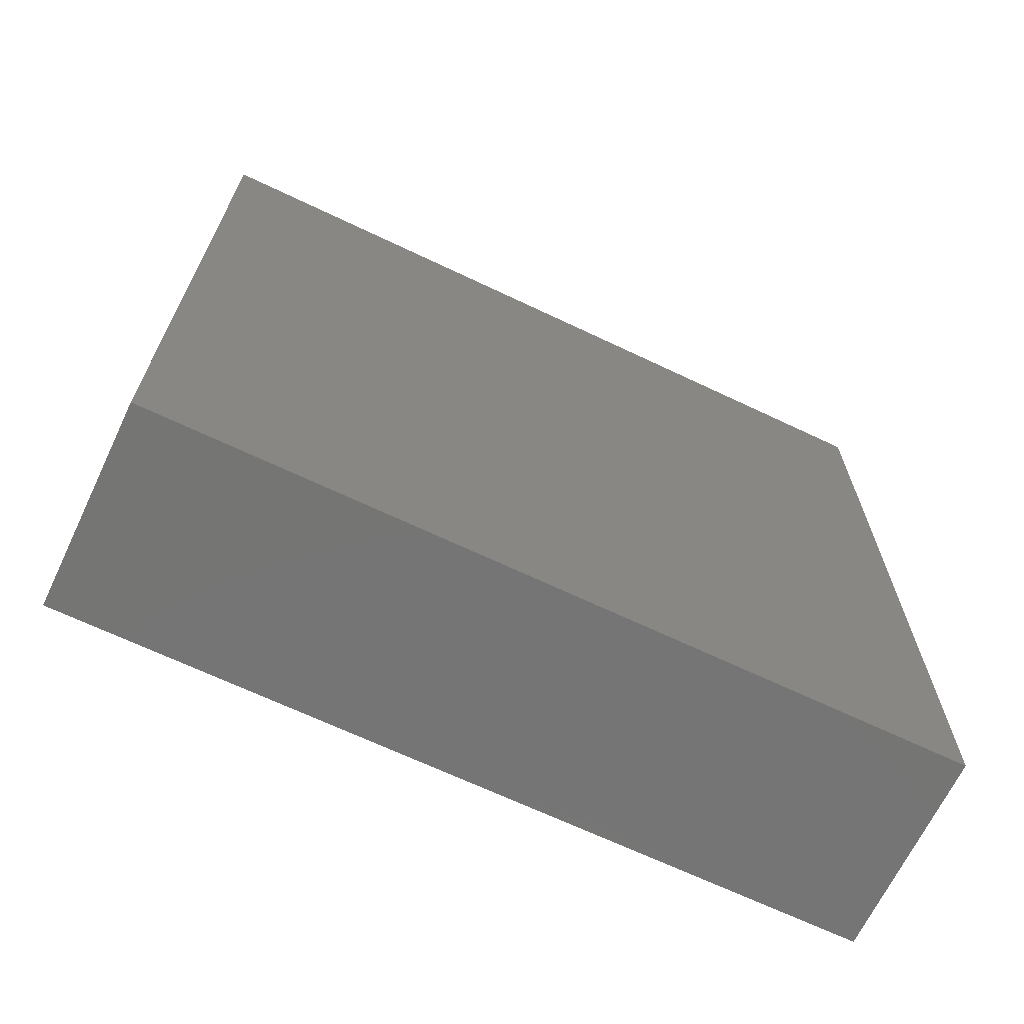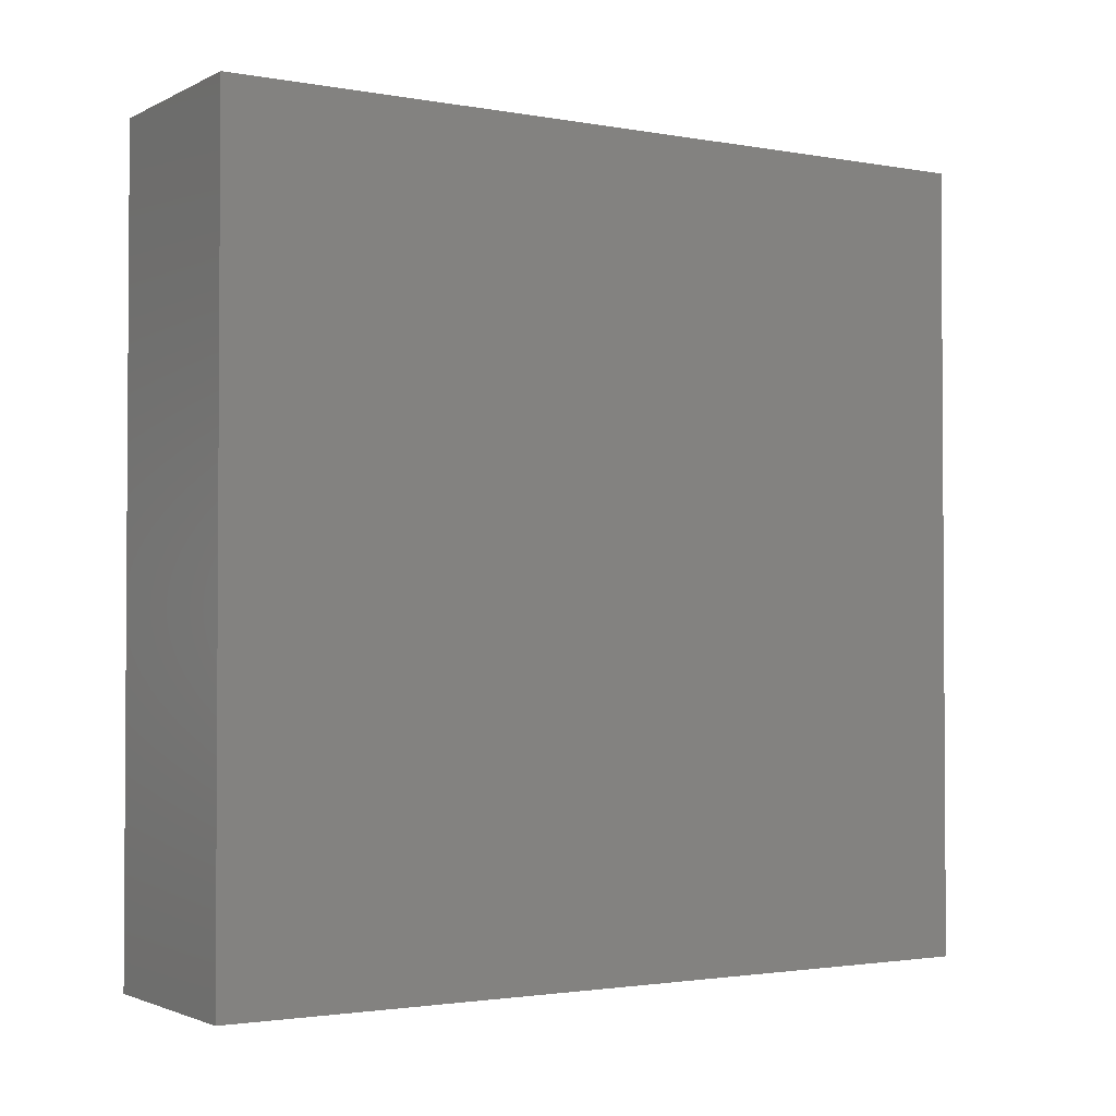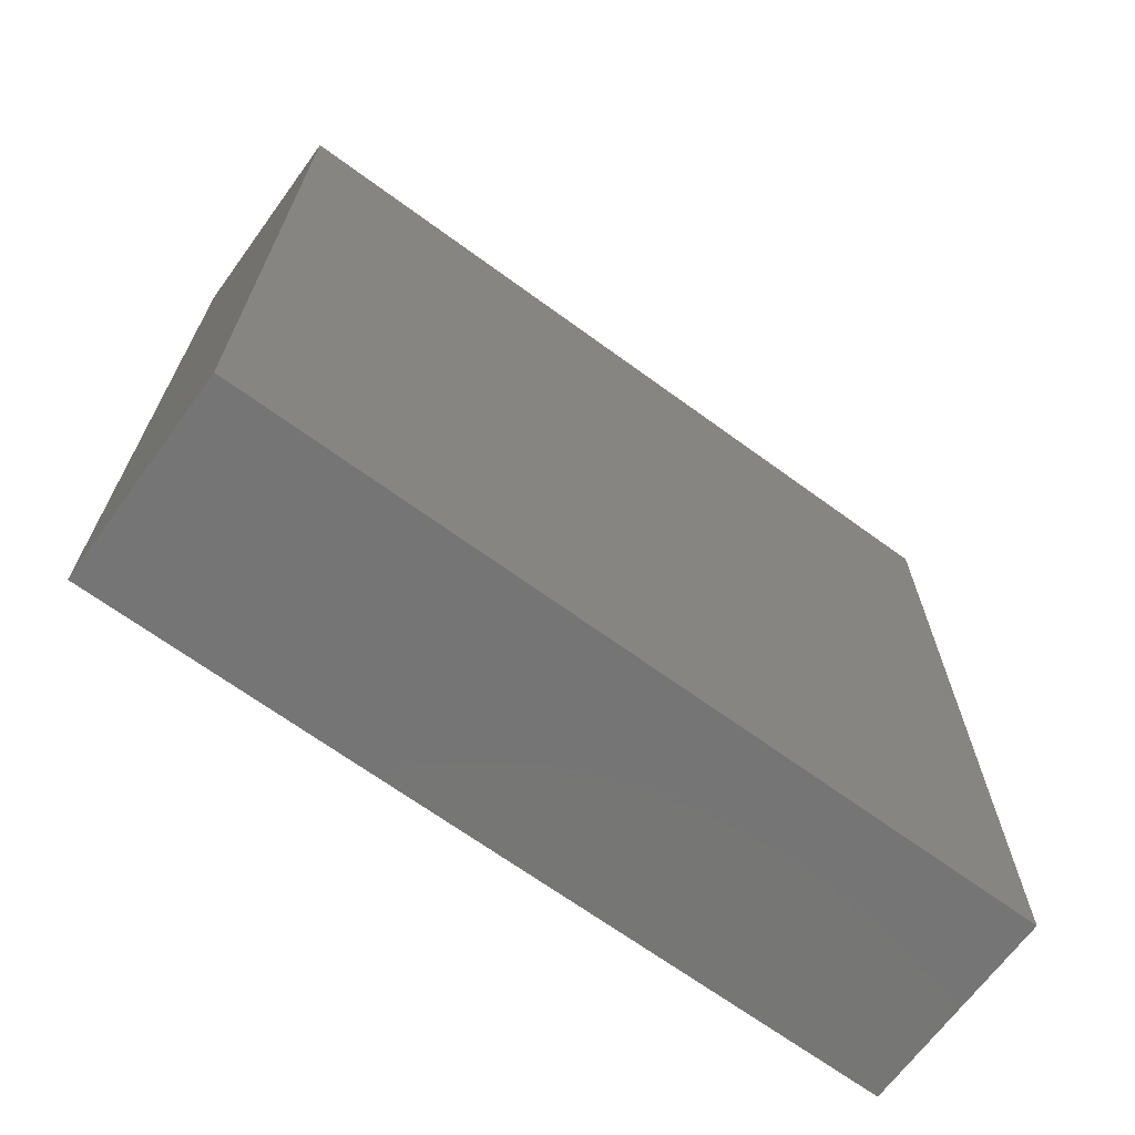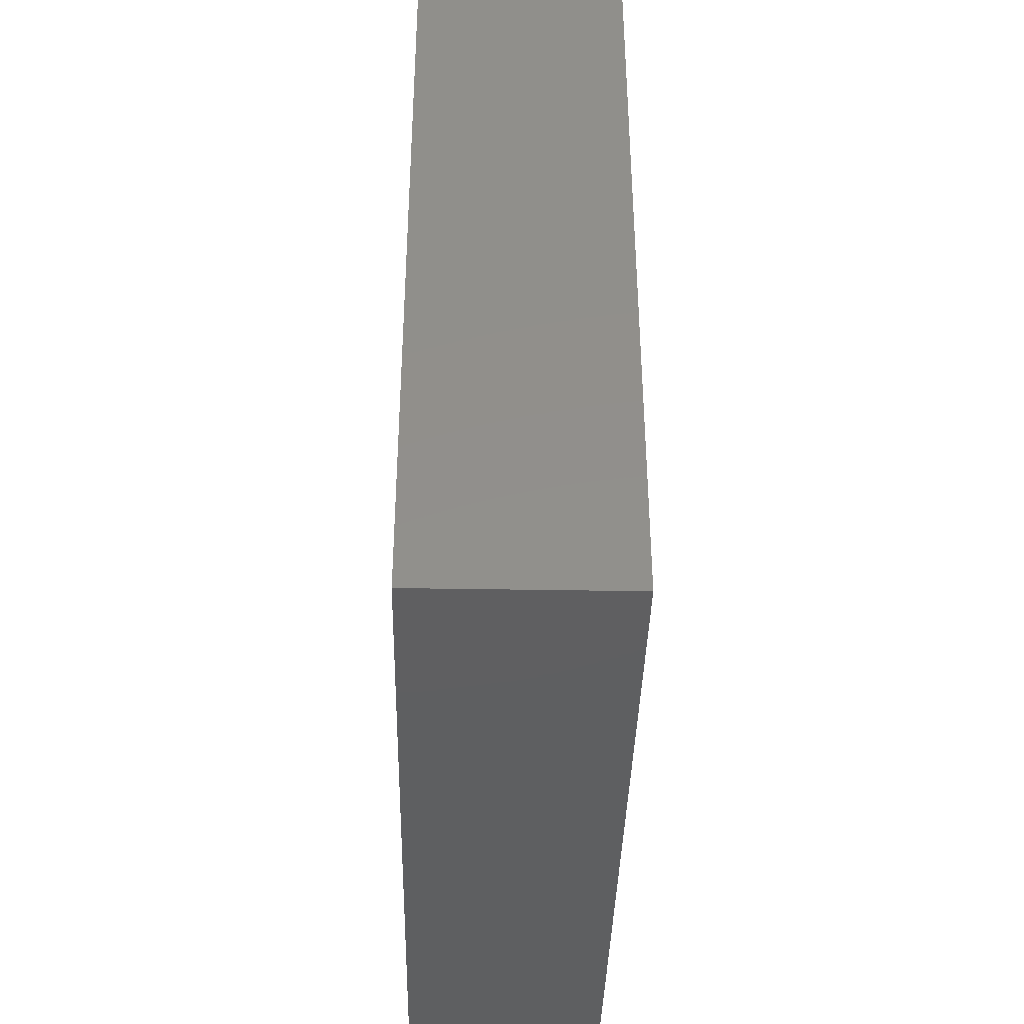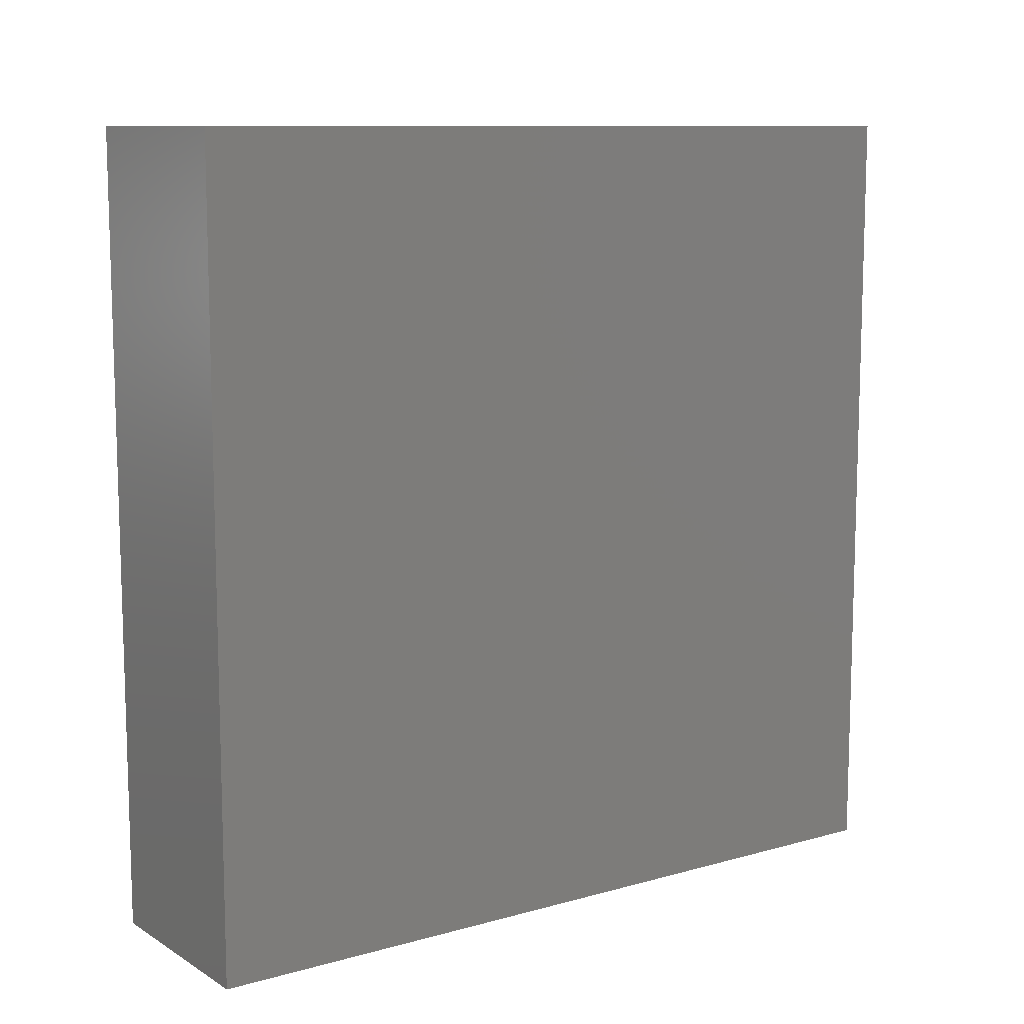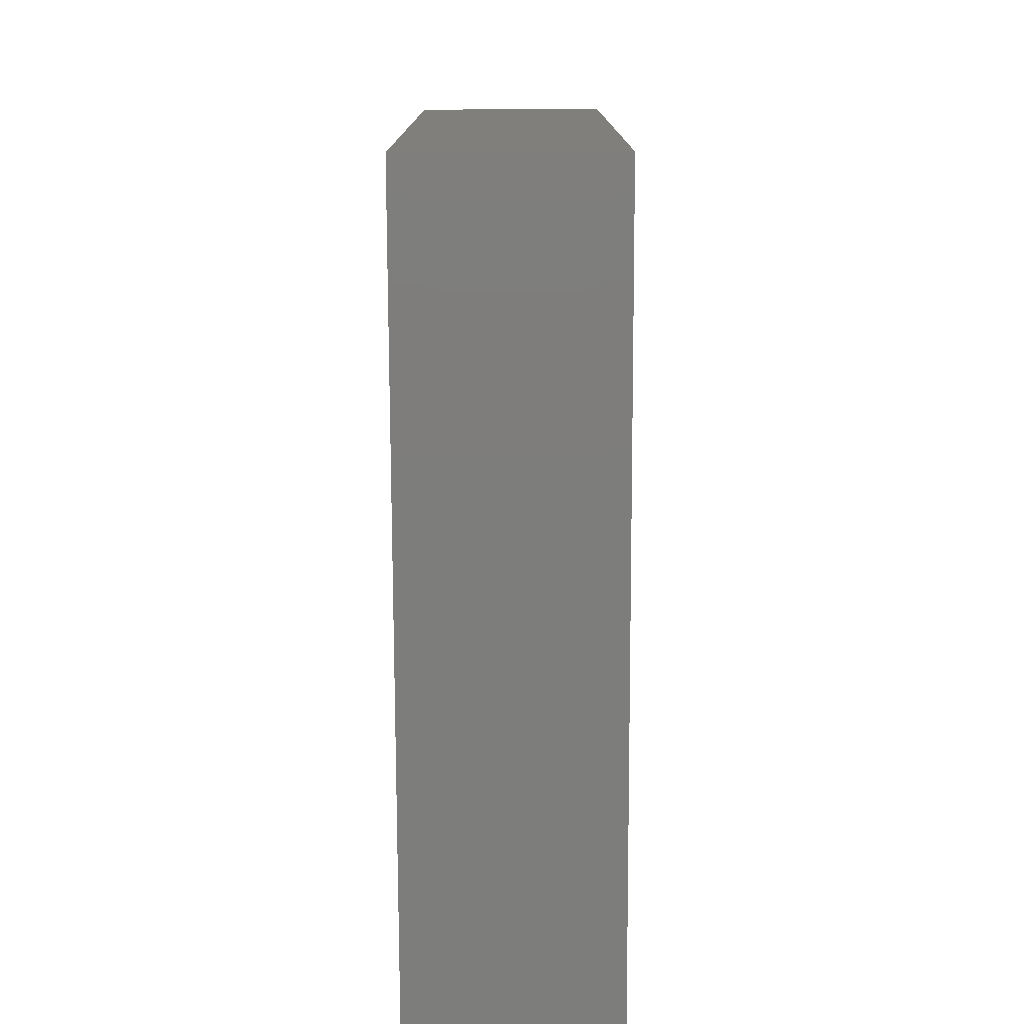
<metadata>
{"format":"stl","ext":"stl","renderer":"f3d","projection":"perspective","resolution":1024,"background":"white","views":[{"elev":-67.4,"azim":64.5,"up":"+Y"},{"elev":-2.1,"azim":-122.0,"up":"+Y"},{"elev":-67.8,"azim":53.8,"up":"+Z"},{"elev":-38.8,"azim":178.8,"up":"+Y"},{"elev":10.3,"azim":-125.0,"up":"+Z"},{"elev":-76.7,"azim":-179.8,"up":"+Z"}]}
</metadata>
<code>
# stl→obj: 8 verts, 12 faces
v -0.2577 -1 1
v -0.2577 1 1
v -0.2577 1 -1
v -0.2577 -1 -1
v 0.2577 -1 1
v 0.2577 -1 -1
v 0.2577 1 -1
v 0.2577 1 1
f 1 2 3
f 1 3 4
f 5 6 7
f 5 7 8
f 4 3 7
f 4 7 6
f 2 1 5
f 2 5 8
f 3 2 8
f 3 8 7
f 1 4 6
f 1 6 5

</code>
